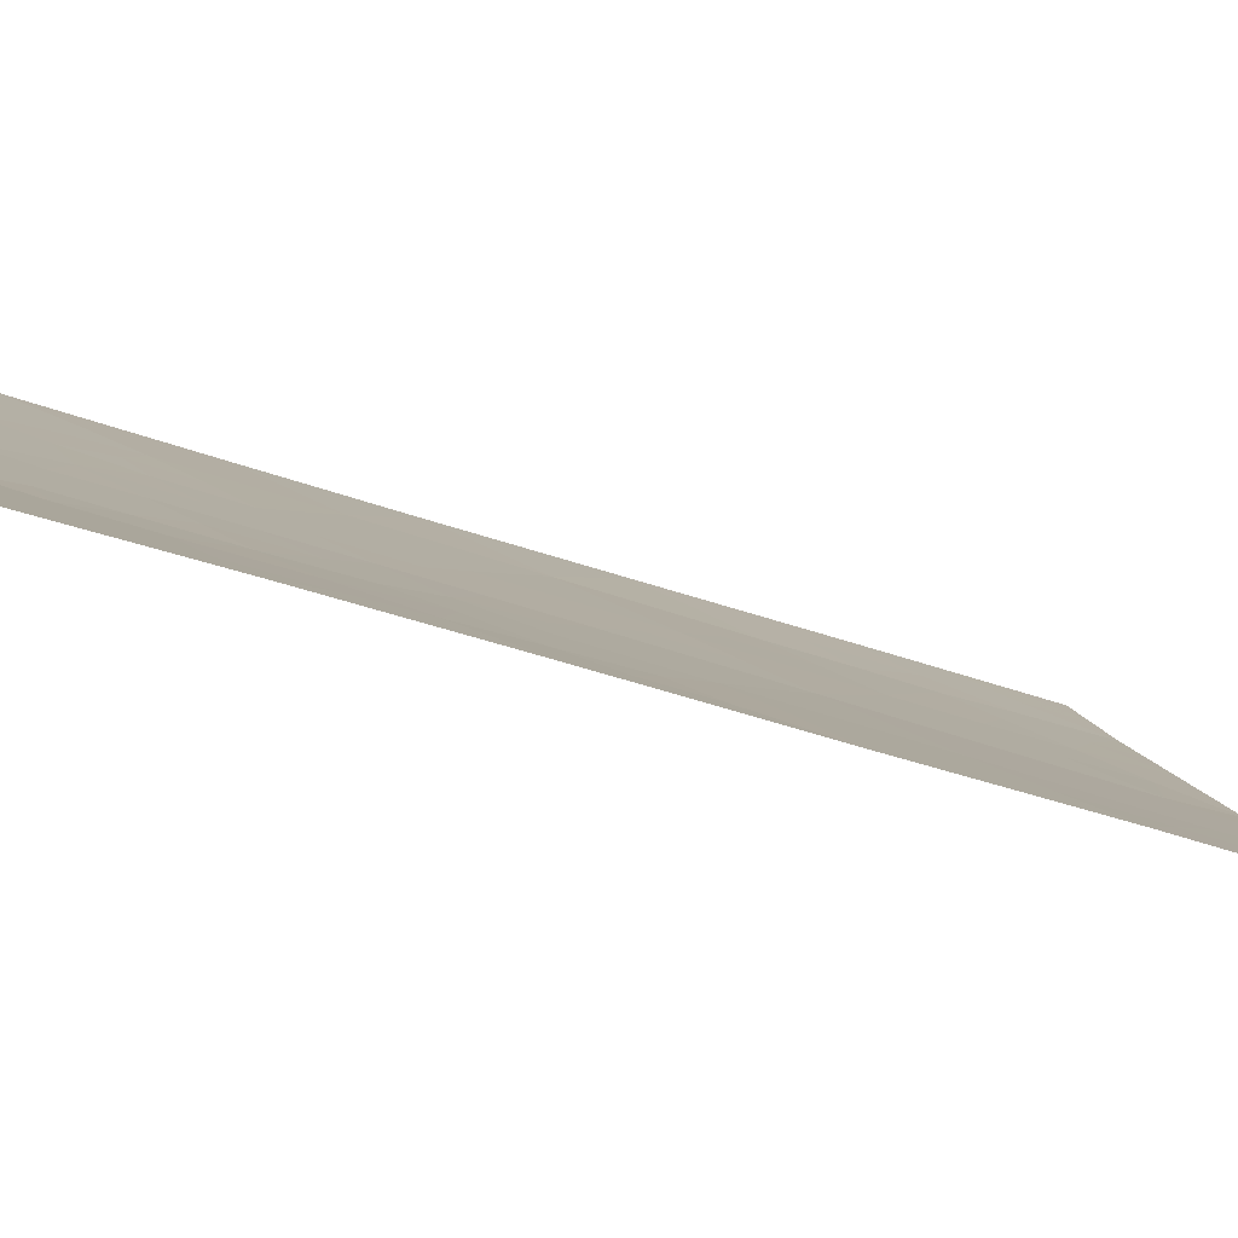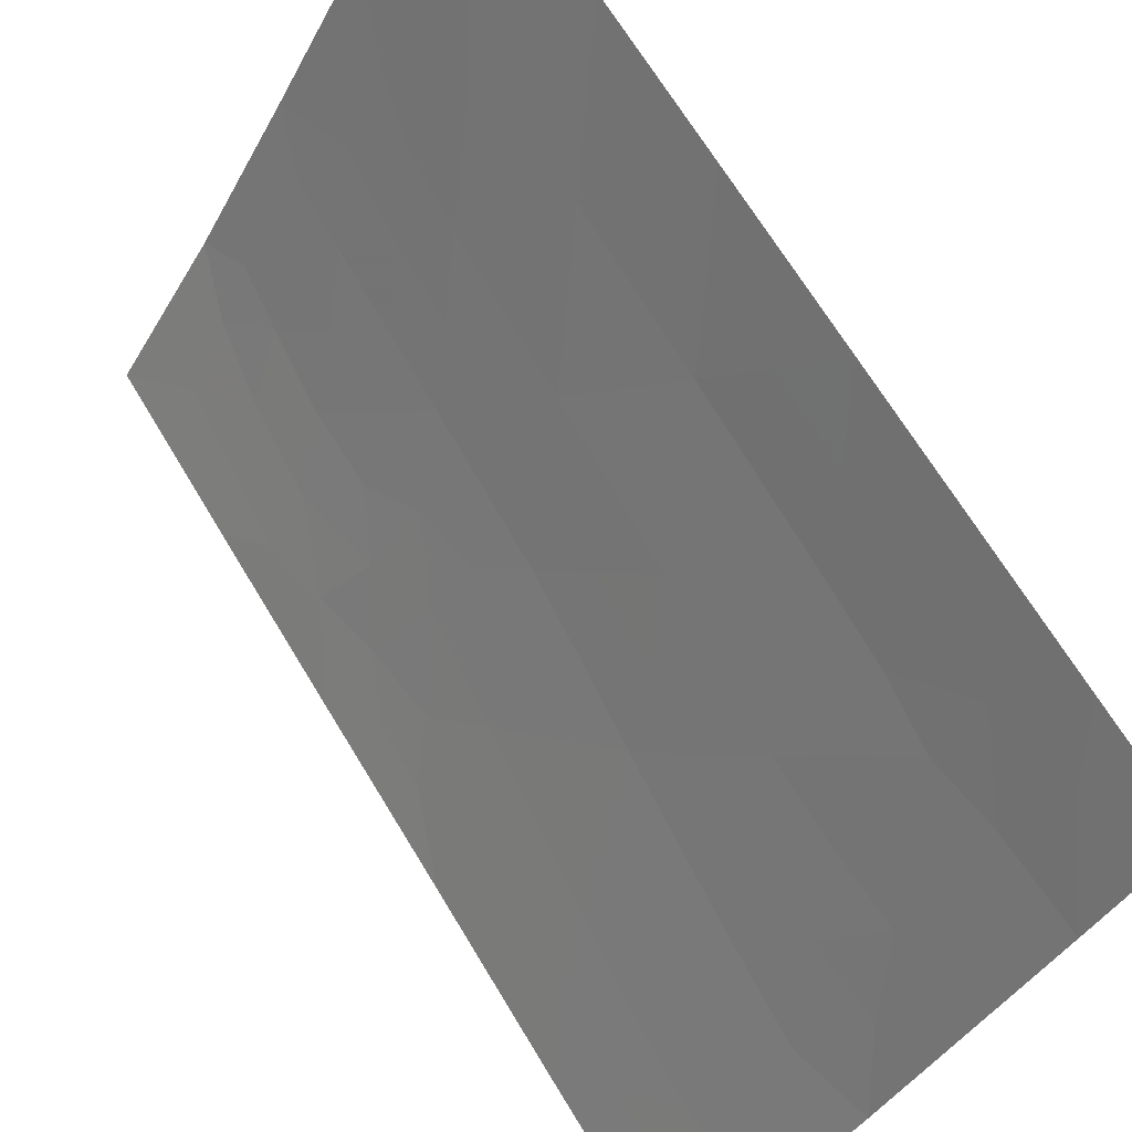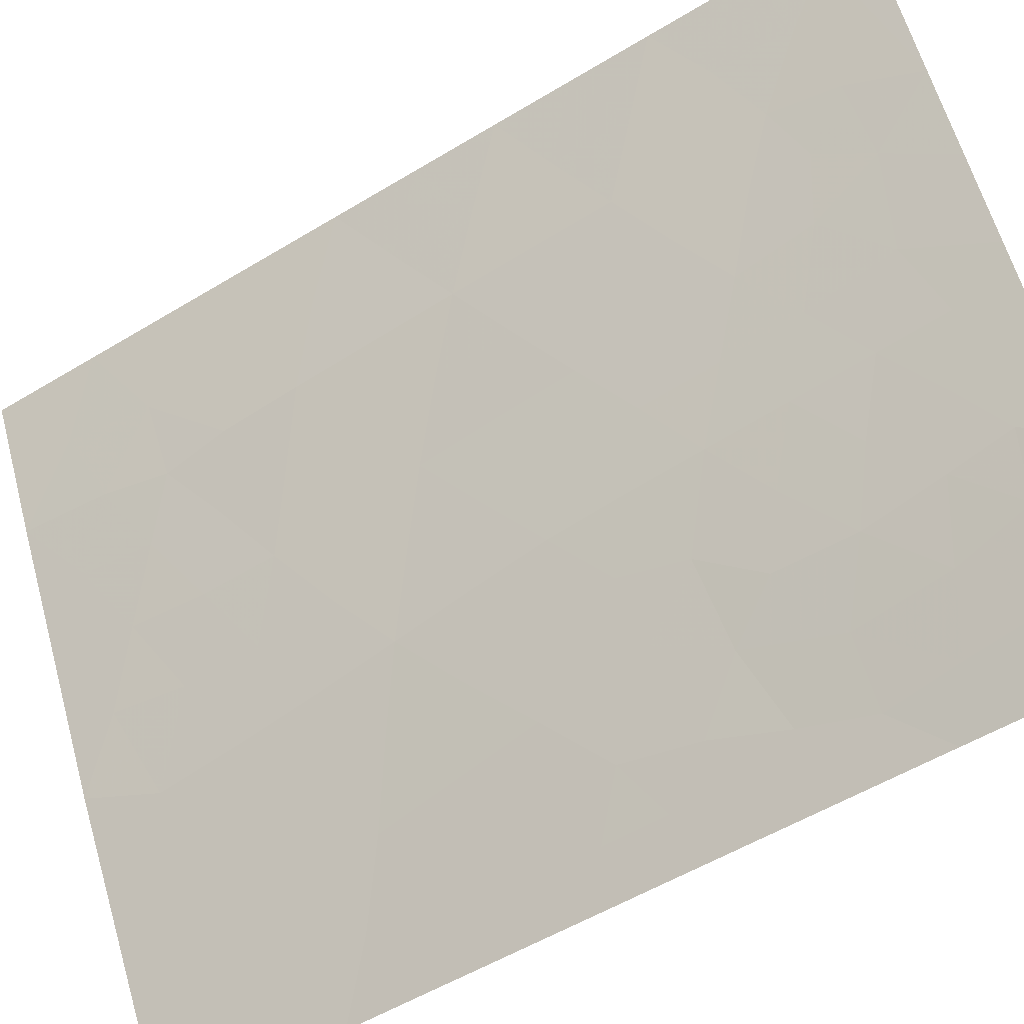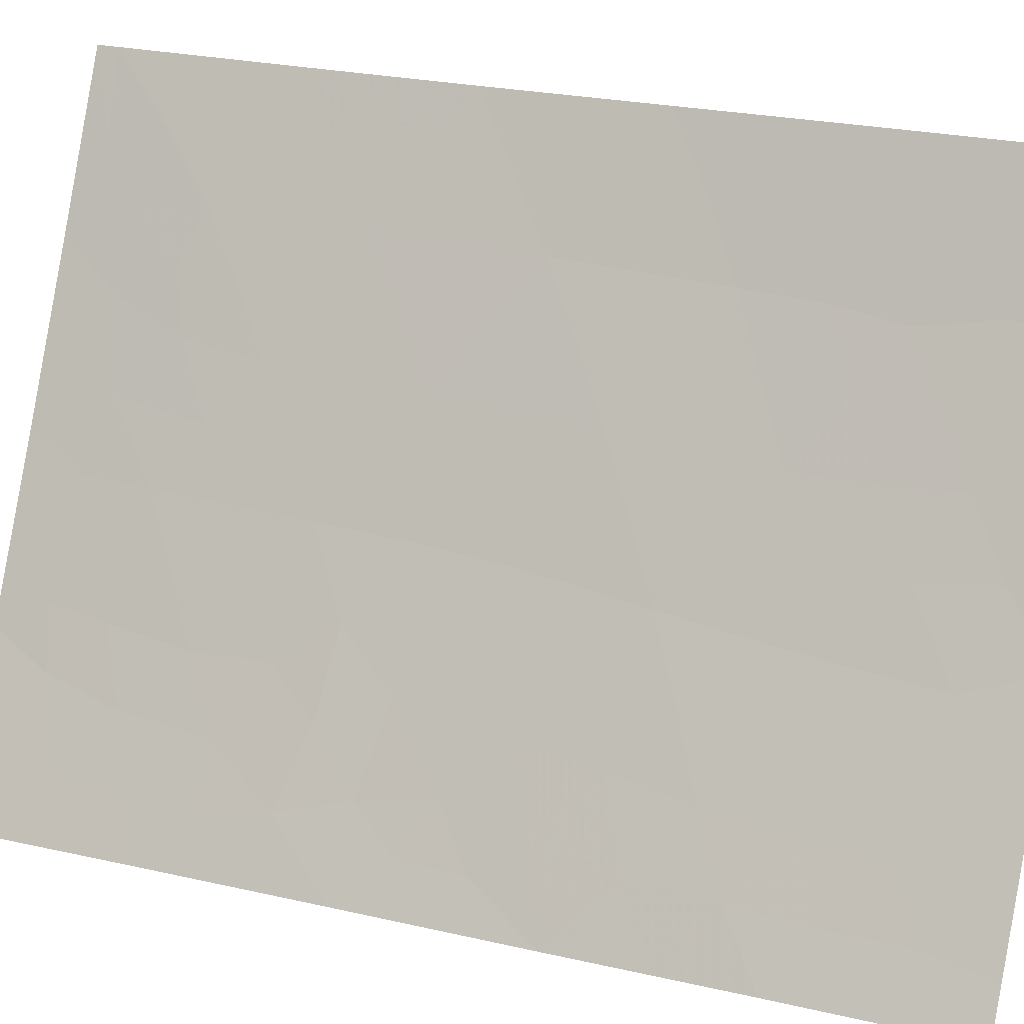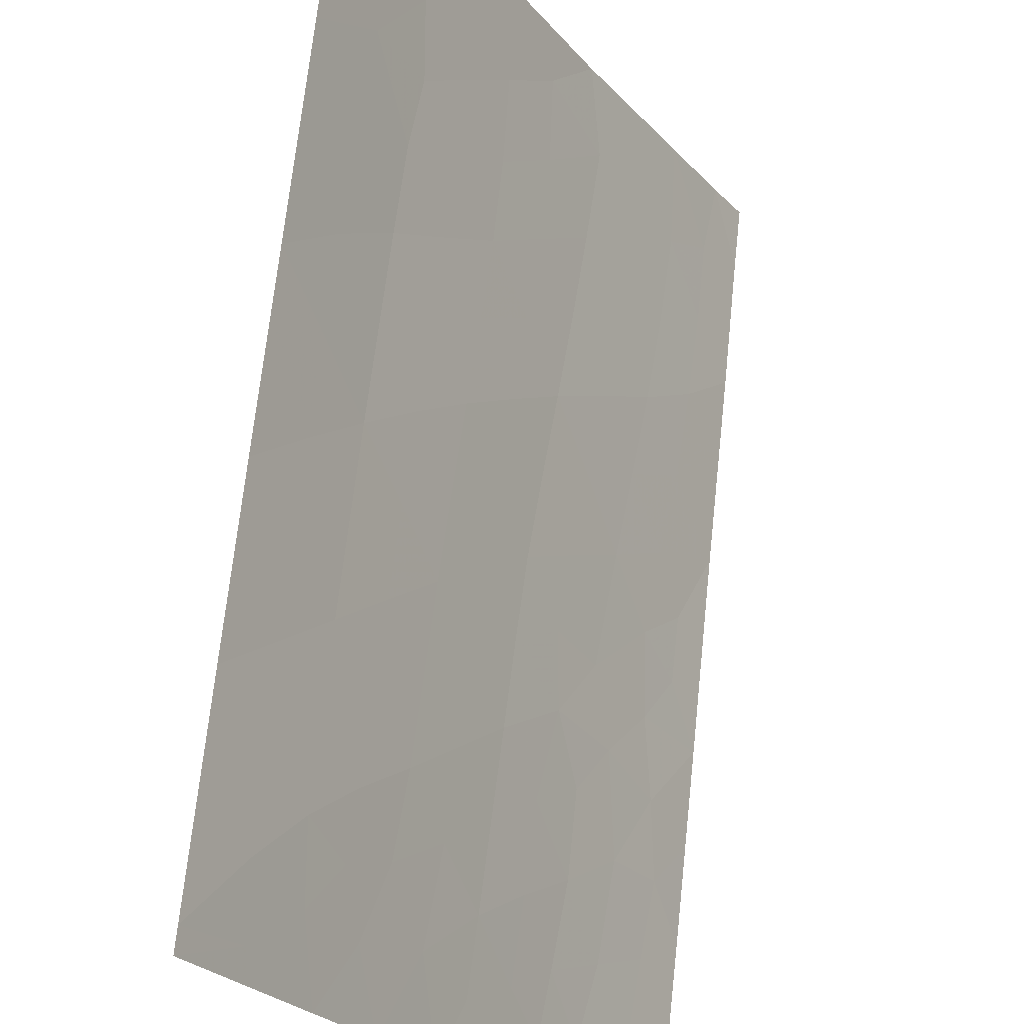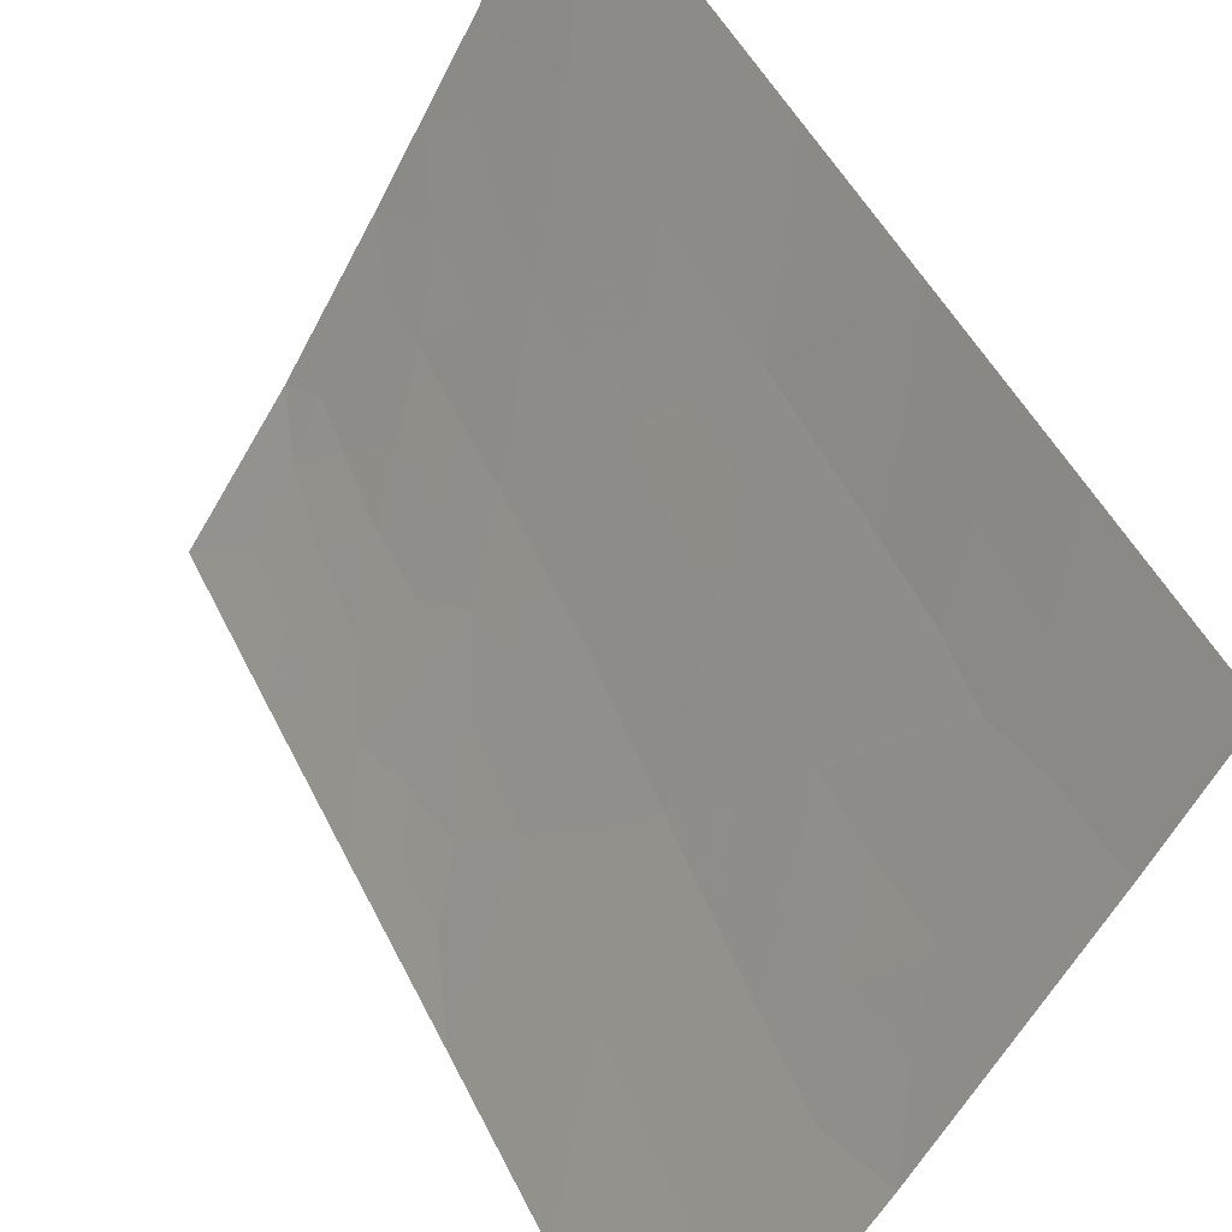
<metadata>
{"format":"obj","ext":"obj","renderer":"f3d","projection":"perspective","resolution":1024,"background":"white","views":[{"elev":-52.4,"azim":69.4,"up":"+Z"},{"elev":68.7,"azim":148.6,"up":"+Z"},{"elev":-55.0,"azim":-57.4,"up":"+Z"},{"elev":26.3,"azim":110.2,"up":"+Z"},{"elev":68.3,"azim":5.8,"up":"+Z"},{"elev":48.8,"azim":154.6,"up":"+Z"}]}
</metadata>
<code>
v 88.35 -48.27 55.57
v 90.28 -43.58 52.37
v 91.45 -40.43 50.56
v 90.6 -39.22 51.93
v 86.75 -47.32 58.42
v 87.66 -38 56.93
v 86.79 -39.42 58.48
v 86.8 -38 58.49
v 86.79 -40.5 58.48
v 86.75 -50 58.41
v 90.5 -48.27 51.88
v 88.95 -50 54.44
v 89.45 -42.26 53.76
v 89.59 -40.12 53.56
v 89.96 -38 52.97
v 90.7 -44.25 51.67
v 88.46 -45.23 55.42
v 89.25 -46.3 54.02
v 88.41 -47.27 55.48
v 87.67 -41.97 56.82
v 90.1 -50 52.44
v 86.77 -43.03 58.45
v 88.61 -41.13 55.21
v 91.46 -38.78 50.56
v 91.46 -38 50.57
v 91.11 -38 51.11
v 89.45 -38 53.8
v 91.44 -42.84 50.53
v 87.77 -40.05 56.68
v 88.5 -38 55.46
v 91.41 -47.65 50.48
v 91.43 -45.3 50.51
v 86.75 -49.73 58.41
v 86.76 -45.26 58.43
v 91.39 -50 50.44
v 89.31 -44.31 53.95
v 90.48 -41.43 52.1
v 88.58 -39.13 55.28
v 88.53 -43.15 55.33
v 87.63 -44.15 56.87
v 87.84 -50 56.43
v 89.2 -48.37 54.07
v 90.08 -47.53 52.59
v 90.95 -46.16 51.25
v 87.6 -48.23 56.92
v 87.61 -46.26 56.91
v 90.16 -45 52.53
v 89.71 -44.9 53.29
v 89.78 -43.94 53.18
v 86.76 -46.29 58.42
v 87.19 -45.76 57.66
v 87.18 -46.79 57.66
v 87.69 -39.17 56.84
v 87.3 -40.02 57.54
v 87.24 -38.85 57.68
v 86.8 -38.71 58.49
v 87.23 -38 57.71
v 89.52 -41.2 53.65
v 90.04 -40.76 52.82
v 89.96 -41.84 52.94
v 90.2 -38.77 52.57
v 90.12 -39.7 52.7
v 89.64 -38.97 53.48
v 90.55 -40.34 51.99
v 88.85 -45.77 54.73
v 88.83 -46.78 54.75
v 88.43 -46.25 55.45
v 87.7 -40.92 56.79
v 87.24 -41.27 57.63
v 89.64 -47.92 53.33
v 88.57 -42.13 55.27
v 89.04 -41.68 54.47
v 88.99 -42.7 54.55
v 88.88 -44.75 54.69
v 89.28 -45.3 53.99
v 88.61 -40.13 55.21
v 88.16 -40.58 56
v 88.15 -39.62 56.03
v 90.38 -42.49 52.24
v 89.86 -42.89 53.07
v 88.49 -44.19 55.38
v 88.93 -43.73 54.64
v 89.38 -43.3 53.86
v 89.1 -39.61 54.4
v 89.04 -38.62 54.5
v 89.09 -40.63 54.4
v 90.54 -38 52.04
v 91.09 -43.81 51.05
v 90.81 -43.18 51.53
v 88.39 -50 55.43
v 88.15 -49.18 55.9
v 88.14 -41.55 56.01
v 88.11 -42.57 56.06
v 88.97 -38 54.63
v 91.46 -39.6 50.56
v 91.02 -38.92 51.25
v 91.07 -47.06 51.03
v 90.99 -48 51.13
v 90.58 -47.05 51.8
v 87.95 -48.52 56.27
v 87.67 -49.1 56.76
v 89.53 -50 53.44
v 87.25 -49.66 57.5
v 87.2 -48.87 57.62
v 86.77 -44.15 58.44
v 87.21 -43.59 57.65
v 87.19 -44.69 57.65
v 88.11 -38.65 56.12
v 91.43 -44.07 50.52
v 91.09 -44.62 51.05
v 86.78 -41.77 58.46
v 87.22 -42.45 57.64
v 88.08 -38 56.19
v 91.4 -48.83 50.46
v 90.91 -49.08 51.21
v 90.75 -50 51.44
v 90.34 -49.23 52.09
v 87.99 -47.73 56.22
v 86.75 -48.52 58.41
v 87.18 -47.83 57.67
v 87.6 -47.27 56.93
v 87.65 -43.06 56.85
v 89.81 -45.76 53.11
v 90.79 -45.23 51.51
v 90.99 -40.97 51.3
v 91.45 -41.63 50.54
v 90.93 -42.1 51.37
v 88.08 -43.63 56.1
v 88.05 -44.69 56.14
v 88.03 -45.74 56.16
v 87.62 -45.22 56.89
v 87.29 -50 57.42
v 88.8 -47.82 54.79
v 88.72 -48.98 54.9
v 89.23 -47.33 54.04
v 89.66 -46.87 53.31
v 90.08 -46.5 52.62
v 90.4 -45.87 52.13
v 91.42 -46.48 50.5
v 88.01 -46.75 56.19
v 90 -48.57 52.69
v 91.02 -39.88 51.25
v 89.17 -49.26 54.08
v 89.6 -48.94 53.35
v 89.92 -49.37 52.78
f 47 48 49
f 50 51 52
f 53 54 55
f 55 56 57
f 58 59 60
f 61 62 63
f 64 59 62
f 65 66 67
f 54 68 69
f 71 72 73
f 65 74 75
f 76 77 78
f 60 79 80
f 81 82 74
f 73 83 82
f 25 24 26
f 63 84 85
f 86 76 84
f 88 16 89
f 90 91 134
f 92 71 93
f 94 27 85
f 97 98 99
f 100 91 101
f 103 104 101
f 105 106 107
f 53 108 78
f 109 110 88
f 111 69 112
f 6 113 108
f 114 115 98
f 116 117 115
f 77 92 68
f 100 118 1
f 119 120 104
f 52 121 120
f 58 72 86
f 112 122 106
f 123 75 48
f 110 32 124
f 83 80 49
f 125 126 127
f 64 142 125
f 127 89 79
f 128 122 93
f 129 130 131
f 41 132 103
f 133 134 1
f 135 133 66
f 141 43 11
f 135 136 70
f 129 128 81
f 123 137 136
f 99 137 138
f 124 138 47
f 139 97 44
f 51 107 131
f 121 140 118
f 130 67 140
f 2 47 49
f 49 48 36
f 5 50 52
f 50 34 51
f 52 51 46
f 6 53 55
f 53 29 54
f 55 54 7
f 6 55 57
f 55 7 56
f 57 56 8
f 13 58 60
f 58 14 59
f 60 59 37
f 15 61 63
f 61 4 62
f 63 62 14
f 4 64 62
f 64 37 59
f 62 59 14
f 47 2 16
f 17 65 67
f 65 18 66
f 67 66 19
f 9 54 69
f 54 29 68
f 69 68 20
f 70 43 141
f 39 71 73
f 71 23 72
f 73 72 13
f 18 65 75
f 65 17 74
f 75 74 36
f 38 76 78
f 76 23 77
f 78 77 29
f 13 60 80
f 60 37 79
f 80 79 2
f 17 81 74
f 81 39 82
f 74 82 36
f 39 73 82
f 73 13 83
f 82 83 36
f 27 63 85
f 63 14 84
f 85 84 38
f 14 86 84
f 86 23 76
f 84 76 38
f 61 15 87
f 96 87 26
f 28 88 89
f 89 16 2
f 12 90 134
f 90 41 91
f 134 91 1
f 20 92 93
f 92 23 71
f 93 71 39
f 30 85 38
f 85 30 94
f 7 54 9
f 24 95 96
f 95 3 142
f 96 95 142
f 24 96 26
f 44 97 99
f 97 31 98
f 99 98 11
f 45 100 101
f 100 1 91
f 101 91 41
f 21 102 145
f 102 12 143
f 41 103 101
f 103 33 104
f 101 104 45
f 34 105 107
f 105 22 106
f 107 106 40
f 29 53 78
f 53 6 108
f 78 108 38
f 28 109 88
f 109 32 110
f 88 110 16
f 22 111 112
f 111 9 69
f 112 69 20
f 63 27 15
f 113 30 108
f 38 108 30
f 31 114 98
f 114 35 115
f 98 115 11
f 35 116 115
f 116 21 117
f 115 117 11
f 29 77 68
f 77 23 92
f 68 92 20
f 100 45 118
f 1 118 19
f 33 119 104
f 119 5 120
f 104 120 45
f 5 52 120
f 52 46 121
f 120 121 45
f 14 58 86
f 58 13 72
f 86 72 23
f 11 43 99
f 22 112 106
f 112 20 122
f 106 122 40
f 123 18 75
f 48 75 36
f 16 110 124
f 124 32 44
f 36 83 49
f 83 13 80
f 49 80 2
f 37 125 127
f 125 3 126
f 127 126 28
f 37 64 125
f 64 4 142
f 125 142 3
f 37 127 79
f 127 28 89
f 79 89 2
f 39 128 93
f 128 40 122
f 93 122 20
f 40 129 131
f 129 17 130
f 131 130 46
f 132 10 103
f 33 103 10
f 19 133 1
f 133 42 134
f 18 135 66
f 135 42 133
f 66 133 19
f 117 141 11
f 42 135 70
f 135 18 136
f 70 136 43
f 17 129 81
f 129 40 128
f 81 128 39
f 18 123 136
f 136 137 43
f 44 99 138
f 99 43 137
f 138 137 123
f 16 124 47
f 124 44 138
f 48 47 123
f 32 139 44
f 139 31 97
f 46 51 131
f 51 34 107
f 131 107 40
f 45 121 118
f 121 46 140
f 118 140 19
f 46 130 140
f 130 17 67
f 140 67 19
f 42 143 134
f 102 143 144
f 42 70 144
f 141 144 70
f 96 142 4
f 42 144 143
f 117 21 145
f 4 61 87
f 143 12 134
f 96 4 87
f 145 102 144
f 141 145 144
f 117 145 141
f 47 138 123

</code>
